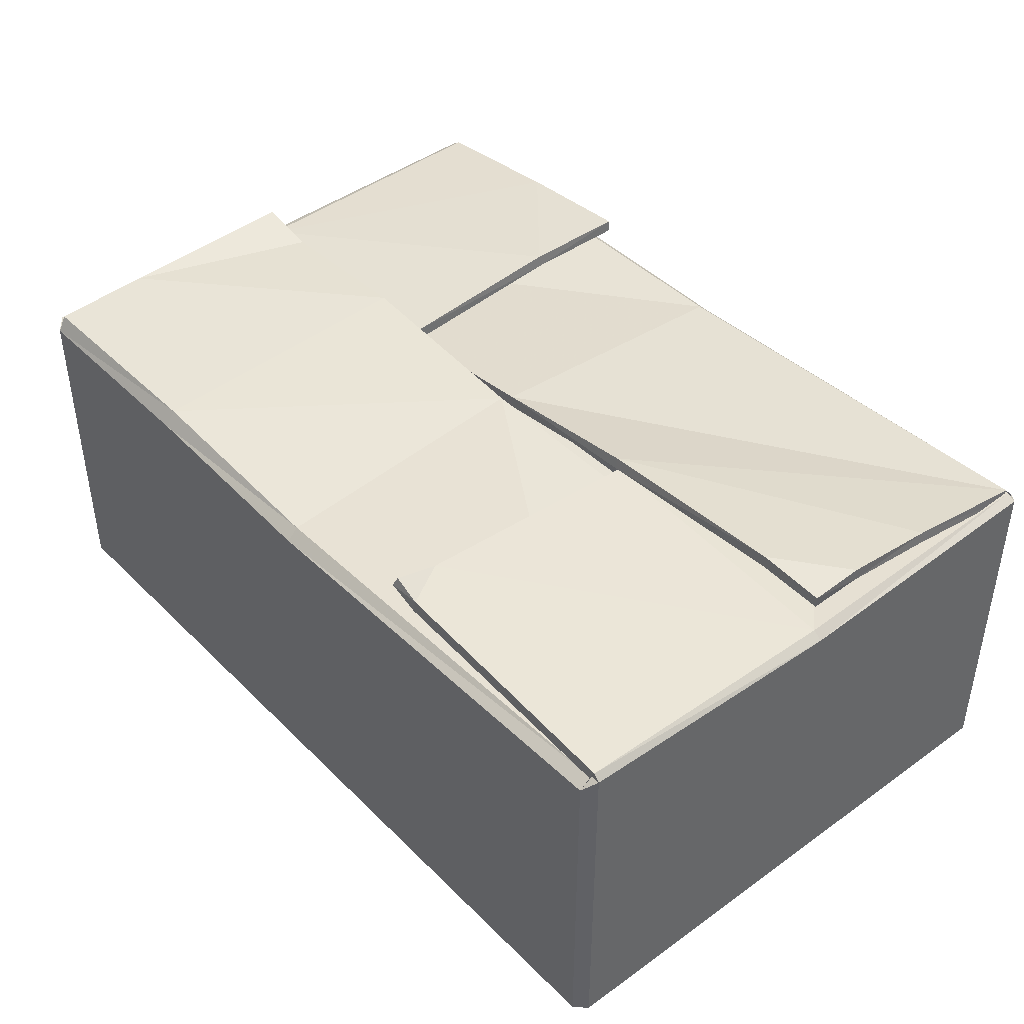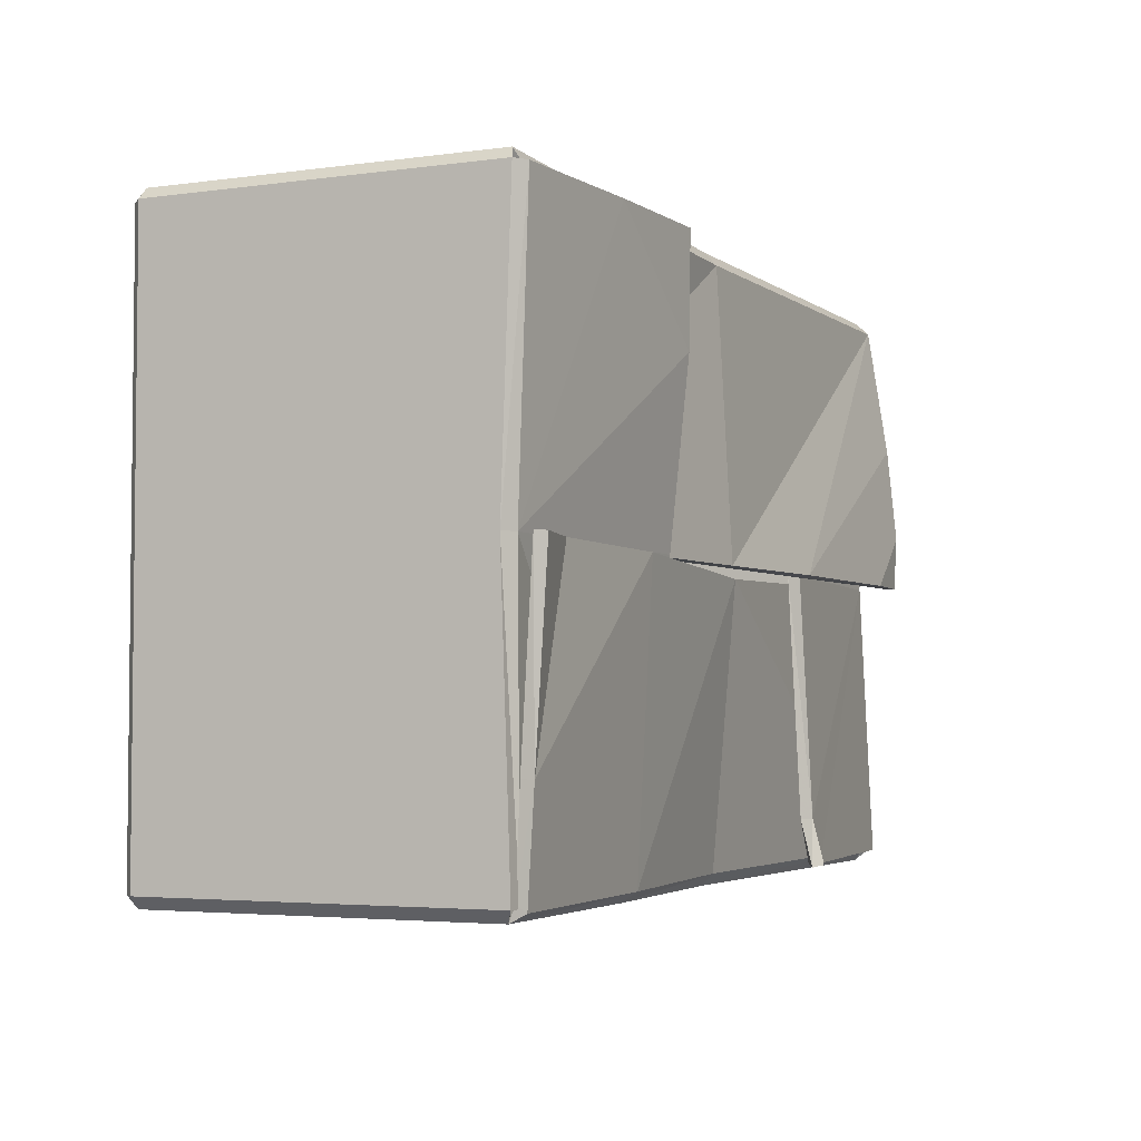
<metadata>
{"format":"obj","ext":"obj","renderer":"f3d","projection":"perspective","resolution":1024,"background":"white","views":[{"elev":41.9,"azim":-130.5,"up":"+Y"},{"elev":-3.7,"azim":114.4,"up":"+Z"}]}
</metadata>
<code>
v -18.52 14.73 -12.04
v -18.44 14.2 -0.01128
v -18.53 14.73 -11.94
v 18.42 0.5787 -11.92
v -18.42 0.5787 -11.92
v -18.42 0.5787 11.92
v 18.42 0.5787 -11.92
v -18.42 0.5787 11.92
v 18.42 0.5787 11.92
v 19 14.87 12.02
v 18.55 14.7 11.91
v 18.52 14.64 12.5
v 18.37 14.49 12.05
v 18.52 14.64 12.5
v 18.55 14.7 11.91
v -18.52 14.64 12.5
v -18.55 14.68 11.91
v -19 14.87 12.02
v -18.55 14.68 11.91
v -18.52 14.64 12.5
v -18.37 14.52 12.04
v 18.52 14.55 -12.5
v 18.59 14.62 -11.9
v 19 14.87 -12.02
v 18.59 14.62 -11.9
v 18.52 14.55 -12.5
v 18.37 14.47 -12.03
v -18.52 14.37 -12.5
v -19 14.87 -12.02
v -18.53 14.73 -11.94
v -18.52 14.37 -12.5
v -18.53 14.73 -11.94
v -18.35 14.23 -12.05
v -18.52 16.37 -1.5e-05
v -15.65 16.58 -1.5e-05
v -15.66 16.08 -0.03345
v -18.52 16.37 -1.5e-05
v -15.66 16.08 -0.03345
v -18.49 15.87 0.02611
v -18.52 -4e-05 12.02
v 18.52 -4e-05 -12.02
v 18.52 -4e-05 12.02
v 18.52 -4e-05 -12.02
v -18.52 -4e-05 12.02
v -18.52 -4e-05 -12.02
v -18.53 15.99 2.274
v -18.49 15.87 0.02611
v -15.66 16.08 -0.03345
v -15.66 16.08 -0.03345
v -18.56 15.59 6.316
v -18.53 15.99 2.274
v -15.66 16.08 -0.03345
v -6.998 15.65 -0.08557
v -18.56 15.59 6.316
v -18.55 14.77 11.74
v -18.56 15.59 6.316
v -6.998 15.65 -0.08557
v -6.998 15.65 -0.08557
v -0.01262 14.21 11.76
v -18.55 14.77 11.74
v -0.01262 14.21 11.76
v -6.998 15.65 -0.08557
v -0.04192 14.8 -0.03877
v -0.01262 14.21 11.76
v -18.37 14.52 12.04
v -18.55 14.77 11.74
v 18.51 12.83 0.03528
v -0.01262 14.21 11.76
v -0.04192 14.8 -0.03877
v -18.37 14.52 12.04
v -0.01262 14.21 11.76
v -0.000643 13.97 12.04
v -0.01262 14.21 11.76
v 18.51 12.83 0.03528
v 18.53 14.53 11.83
v -0.01262 14.21 11.76
v 18.37 14.49 12.05
v -0.000643 13.97 12.04
v 18.37 14.49 12.05
v -0.01262 14.21 11.76
v 18.53 14.53 11.83
v -18.42 0.5787 11.92
v -18.37 14.52 12.04
v -0.000643 13.97 12.04
v -0.000643 13.97 12.04
v 18.42 0.5787 11.92
v -18.42 0.5787 11.92
v 18.42 0.5787 11.92
v -0.000643 13.97 12.04
v 18.37 14.49 12.05
v -15.65 16.58 -1.5e-05
v -18.52 16.37 -1.5e-05
v -18.52 16.49 2.302
v -18.52 16.08 6.383
v -15.65 16.58 -1.5e-05
v -18.52 16.49 2.302
v -18.52 16.08 6.383
v -6.946 16.14 -1.5e-05
v -15.65 16.58 -1.5e-05
v -6.946 16.14 -1.5e-05
v -18.52 16.08 6.383
v -18.52 15.22 11.97
v -18.52 15.22 11.97
v 0 15.29 -1.5e-05
v -6.946 16.14 -1.5e-05
v -18.52 15.22 11.97
v 0 14.67 11.94
v 0 15.29 -1.5e-05
v 18.52 13.33 -1.5e-05
v 0 15.29 -1.5e-05
v 0 14.67 11.94
v 18.52 13.33 -1.5e-05
v 0 14.67 11.94
v 18.52 15.02 11.94
v -18.52 15.22 11.97
v 0 14.17 12.5
v 0 14.67 11.94
v 18.52 15.02 11.94
v 0 14.67 11.94
v 0 14.17 12.5
v 0 14.17 12.5
v -18.52 15.22 11.97
v -18.52 14.64 12.5
v 18.52 15.02 11.94
v 0 14.17 12.5
v 18.52 14.64 12.5
v 0 14.17 12.5
v -18.52 14.64 12.5
v -18.52 0.4785 12.5
v -18.52 0.4785 12.5
v 18.52 14.64 12.5
v 0 14.17 12.5
v -18.52 0.4785 12.5
v 18.52 0.4785 12.5
v 18.52 14.64 12.5
v 18.52 0.4785 12.5
v -18.52 0.4785 12.5
v 18.52 -4e-05 12.02
v -18.52 -4e-05 12.02
v 18.52 -4e-05 12.02
v -18.52 0.4785 12.5
v -18.42 0.5787 -11.92
v 0.003662 13.75 -12.04
v -18.35 14.23 -12.05
v 0.003662 13.75 -12.04
v -18.42 0.5787 -11.92
v 18.42 0.5787 -11.92
v 0.003662 13.75 -12.04
v 18.42 0.5787 -11.92
v 9.268 14.32 -12.02
v 9.268 14.32 -12.02
v 18.42 0.5787 -11.92
v 18.37 14.47 -12.03
v 18.42 0.5787 11.92
v 18.37 14.49 12.05
v 18.55 14.7 11.91
v 18.42 0.5787 11.92
v 18.55 14.7 11.91
v 18.57 14.22 0.002678
v 18.57 14.22 0.002678
v 18.42 0.5787 -11.92
v 18.42 0.5787 11.92
v 18.42 0.5787 -11.92
v 18.57 14.22 0.002678
v 18.59 14.62 -11.9
v 18.42 0.5787 -11.92
v 18.59 14.62 -11.9
v 18.37 14.47 -12.03
v -18.37 14.52 12.04
v -18.42 0.5787 11.92
v -18.55 14.68 11.91
v -18.42 0.5787 11.92
v -18.55 14.15 -0.00074
v -18.55 14.68 11.91
v -18.55 14.15 -0.00074
v -18.42 0.5787 11.92
v -18.42 0.5787 -11.92
v -18.42 0.5787 -11.92
v -18.53 14.73 -11.94
v -18.55 14.15 -0.00074
v -18.42 0.5787 -11.92
v -18.35 14.23 -12.05
v -18.53 14.73 -11.94
v 0.003662 13.75 -12.04
v 9.268 14.32 -12.02
v 0.01622 13.96 -11.8
v 9.278 14.67 -11.82
v 0.01622 13.96 -11.8
v 9.268 14.32 -12.02
v 9.268 14.32 -12.02
v 18.37 14.47 -12.03
v 9.278 14.67 -11.82
v 18.53 14.81 -11.87
v 9.278 14.67 -11.82
v 18.37 14.47 -12.03
v -18.52 15.22 11.97
v -18.37 14.52 12.04
v -18.52 14.64 12.5
v -18.37 14.52 12.04
v -18.52 15.22 11.97
v -18.55 14.77 11.74
v -18.52 16.08 6.383
v -18.55 14.77 11.74
v -18.52 15.22 11.97
v -18.55 14.77 11.74
v -18.52 16.08 6.383
v -18.56 15.59 6.316
v -18.52 16.08 6.383
v -18.53 15.99 2.274
v -18.56 15.59 6.316
v -18.52 16.08 6.383
v -18.52 16.49 2.302
v -18.53 15.99 2.274
v -18.52 16.37 -1.5e-05
v -18.53 15.99 2.274
v -18.52 16.49 2.302
v -18.53 15.99 2.274
v -18.52 16.37 -1.5e-05
v -18.49 15.87 0.02611
v 18.52 15.02 11.94
v 18.52 14.64 12.5
v 18.37 14.49 12.05
v 18.52 15.02 11.94
v 18.37 14.49 12.05
v 18.53 14.53 11.83
v 18.52 13.33 -1.5e-05
v 18.52 15.02 11.94
v 18.53 14.53 11.83
v 18.53 14.53 11.83
v 18.51 12.83 0.03528
v 18.52 13.33 -1.5e-05
v -18.52 14.36 1.5e-05
v -18.52 14.28 -11.82
v -18.49 13.86 -0.01615
v -18.52 14.36 1.5e-05
v -18.52 14.75 -11.98
v -18.52 14.28 -11.82
v -18.52 14.75 -11.98
v -18.35 14.23 -12.05
v -18.52 14.28 -11.82
v -18.52 14.75 -11.98
v -18.52 14.37 -12.5
v -18.35 14.23 -12.05
v 0.1051 14.94 -0.5081
v -18.52 14.36 1.5e-05
v -18.49 13.86 -0.01615
v -18.52 14.36 1.5e-05
v 0.1051 14.94 -0.5081
v 0.09055 15.44 -0.5362
v 9.283 15.24 -0.06762
v 0.09055 15.44 -0.5362
v 0.1051 14.94 -0.5081
v 0.09055 15.44 -0.5362
v 9.283 15.24 -0.06762
v 9.287 15.74 -0.09386
v 15.99 15.43 -0.02564
v 9.287 15.74 -0.09386
v 9.283 15.24 -0.06762
v 15.99 15.43 -0.02564
v 9.283 15.24 -0.06762
v 16.03 14.93 -0.004349
v 18.6 15.46 0.02895
v 15.99 15.43 -0.02564
v 16.03 14.93 -0.004349
v 15.99 15.43 -0.02564
v 18.6 15.46 0.02895
v 18.5 15.95 1.5e-05
v -18.5 14.61 12.04
v -7.089 13.9 12.01
v -7.094 14.4 12.02
v -7.094 14.4 12.02
v -18.62 15.09 12.02
v -18.5 14.61 12.04
v -18.5 14.61 12.04
v -18.62 15.09 12.02
v -18.55 14.68 11.91
v -18.62 15.09 12.02
v -19 14.87 12.02
v -18.55 14.68 11.91
v 18.59 14.62 -11.9
v 18.43 14.93 -12.02
v 19 14.87 -12.02
v 18.59 14.62 -11.9
v 18.43 14.43 -12.03
v 18.43 14.93 -12.02
v 6.646 13.72 -12.02
v 18.43 14.93 -12.02
v 18.43 14.43 -12.03
v 18.43 14.43 -12.03
v 6.661 13.22 -11.99
v 6.646 13.72 -12.02
v 12.05 15.34 12.05
v 6.646 16.17 12.02
v 6.615 15.68 12.03
v 6.646 16.17 12.02
v 12.05 15.34 12.05
v 12.09 15.84 12.02
v 18.3 14.77 12.04
v 12.09 15.84 12.02
v 12.05 15.34 12.05
v 12.09 15.84 12.02
v 18.3 14.77 12.04
v 18.47 15.24 12.02
v 18.55 14.7 11.91
v 18.47 15.24 12.02
v 18.3 14.77 12.04
v 18.47 15.24 12.02
v 18.55 14.7 11.91
v 19 14.87 12.02
v -0.04192 14.8 -0.03877
v 18.52 13.33 -1.5e-05
v 18.51 12.83 0.03528
v 18.52 13.33 -1.5e-05
v -0.04192 14.8 -0.03877
v 0 15.29 -1.5e-05
v -6.998 15.65 -0.08557
v 0 15.29 -1.5e-05
v -0.04192 14.8 -0.03877
v 0 15.29 -1.5e-05
v -6.998 15.65 -0.08557
v -6.946 16.14 -1.5e-05
v -6.998 15.65 -0.08557
v -15.65 16.58 -1.5e-05
v -6.946 16.14 -1.5e-05
v -15.65 16.58 -1.5e-05
v -6.998 15.65 -0.08557
v -15.66 16.08 -0.03345
v -19 14.87 -12.02
v -18.75 15.17 -12.02
v -18.53 14.73 -11.94
v -18.75 15.17 -12.02
v -18.52 14.73 -12.04
v -18.53 14.73 -11.94
v -8.191 16.12 -12.02
v -18.52 14.73 -12.04
v -18.75 15.17 -12.02
v -18.52 14.73 -12.04
v -8.191 16.12 -12.02
v -8.088 15.63 -12.08
v -6.886 16.19 -12.13
v -8.088 15.63 -12.08
v -8.191 16.12 -12.02
v -8.191 16.12 -12.02
v -7.094 16.63 -12.02
v -6.886 16.19 -12.13
v 6.618 14.83 0.05161
v 6.646 13.72 -12.02
v 6.661 13.22 -11.99
v 6.646 13.72 -12.02
v 6.618 14.83 0.05161
v 6.646 15.33 0
v 6.588 15.62 7.466
v 6.646 15.33 0
v 6.618 14.83 0.05161
v 6.646 15.33 0
v 6.588 15.62 7.466
v 6.646 16.11 7.426
v 6.588 15.62 7.466
v 6.646 16.17 12.02
v 6.646 16.11 7.426
v 6.646 16.17 12.02
v 6.588 15.62 7.466
v 6.615 15.68 12.03
v 15.99 15.43 -0.02564
v 18.5 15.95 1.5e-05
v 18.55 15.49 -7.922
v 18.55 15.49 -7.922
v 9.287 15.74 -0.09386
v 15.99 15.43 -0.02564
v 9.287 15.74 -0.09386
v 18.55 15.49 -7.922
v 9.262 15.11 -12.07
v 18.55 15.49 -7.922
v 18.53 15.23 -12.14
v 9.262 15.11 -12.07
v 9.262 15.11 -12.07
v 0.09055 15.44 -0.5362
v 9.287 15.74 -0.09386
v 9.262 15.11 -12.07
v 18.53 15.23 -12.14
v 18.52 14.55 -12.5
v 0.09055 15.44 -0.5362
v -18.52 14.75 -11.98
v -18.52 14.36 1.5e-05
v 9.262 15.11 -12.07
v 18.52 14.55 -12.5
v 9.261 14.46 -12.5
v 9.262 15.11 -12.07
v 0.004835 14.42 -12.01
v 0.09055 15.44 -0.5362
v -18.52 14.75 -11.98
v 0.09055 15.44 -0.5362
v 0.004835 14.42 -12.01
v 0.004835 14.42 -12.01
v 9.262 15.11 -12.07
v 9.261 14.46 -12.5
v 9.261 14.46 -12.5
v 18.52 14.55 -12.5
v 18.52 0.4785 -12.5
v 0 13.94 -12.5
v -18.52 14.75 -11.98
v 0.004835 14.42 -12.01
v 0.004835 14.42 -12.01
v 9.261 14.46 -12.5
v 0 13.94 -12.5
v 18.52 0.4785 -12.5
v 0 13.94 -12.5
v 9.261 14.46 -12.5
v 0 13.94 -12.5
v -18.52 14.37 -12.5
v -18.52 14.75 -11.98
v 0 13.94 -12.5
v -18.52 0.4785 -12.5
v -18.52 14.37 -12.5
v -18.52 0.4785 -12.5
v 0 13.94 -12.5
v 18.52 0.4785 -12.5
v -18.52 0.4785 -12.5
v 18.52 0.4785 -12.5
v -18.52 -4e-05 -12.02
v 18.52 -4e-05 -12.02
v -18.52 -4e-05 -12.02
v 18.52 0.4785 -12.5
v -8.088 15.63 -12.08
v -6.886 16.19 -12.13
v -7.009 15.66 -10.16
v -8.088 15.63 -12.08
v -7.009 15.66 -10.16
v -7.052 15.15 -0.03729
v -18.44 14.2 -0.01128
v -8.088 15.63 -12.08
v -7.052 15.15 -0.03729
v -8.088 15.63 -12.08
v -18.44 14.2 -0.01128
v -18.52 14.73 -12.04
v -7.089 13.9 12.01
v -18.44 14.2 -0.01128
v -7.052 15.15 -0.03729
v -18.5 14.61 12.04
v -18.44 14.2 -0.01128
v -7.089 13.9 12.01
v -18.44 14.2 -0.01128
v -18.5 14.61 12.04
v -18.55 14.68 11.91
v -18.55 14.68 11.91
v -18.55 14.15 -0.00074
v -18.44 14.2 -0.01128
v -18.55 14.15 -0.00074
v -18.53 14.73 -11.94
v -18.44 14.2 -0.01128
v 12.05 15.34 12.05
v 6.615 15.68 12.03
v 6.588 15.62 7.466
v 12.05 15.34 12.05
v 6.588 15.62 7.466
v 6.618 14.83 0.05161
v 12.05 15.34 12.05
v 6.618 14.83 0.05161
v 18.27 14.32 0.01768
v 18.27 14.32 0.01768
v 18.3 14.77 12.04
v 12.05 15.34 12.05
v 6.618 14.83 0.05161
v 6.661 13.22 -11.99
v 18.27 14.32 0.01768
v 18.3 14.77 12.04
v 18.27 14.32 0.01768
v 18.55 14.7 11.91
v 18.27 14.32 0.01768
v 6.661 13.22 -11.99
v 18.43 14.43 -12.03
v 18.55 14.7 11.91
v 18.27 14.32 0.01768
v 18.57 14.22 0.002678
v 18.59 14.62 -11.9
v 18.27 14.32 0.01768
v 18.43 14.43 -12.03
v 18.27 14.32 0.01768
v 18.59 14.62 -11.9
v 18.57 14.22 0.002678
v 18.57 14.99 -7.907
v 18.6 15.46 0.02895
v 16.03 14.93 -0.004349
v 9.283 15.24 -0.06762
v 18.57 14.99 -7.907
v 16.03 14.93 -0.004349
v 18.57 14.99 -7.907
v 9.283 15.24 -0.06762
v 9.278 14.67 -11.82
v 9.278 14.67 -11.82
v 18.53 14.81 -11.87
v 18.57 14.99 -7.907
v 0.1051 14.94 -0.5081
v 9.278 14.67 -11.82
v 9.283 15.24 -0.06762
v 9.278 14.67 -11.82
v 0.1051 14.94 -0.5081
v 0.01622 13.96 -11.8
v 0.1051 14.94 -0.5081
v -18.49 13.86 -0.01615
v -18.52 14.28 -11.82
v 0.1051 14.94 -0.5081
v -18.52 14.28 -11.82
v 0.01622 13.96 -11.8
v -18.35 14.23 -12.05
v 0.01622 13.96 -11.8
v -18.52 14.28 -11.82
v 0.01622 13.96 -11.8
v -18.35 14.23 -12.05
v 0.003662 13.75 -12.04
v -7.052 15.15 -0.03729
v -7.094 14.4 12.02
v -7.089 13.9 12.01
v -7.094 14.4 12.02
v -7.052 15.15 -0.03729
v -7.094 15.64 0
v -7.052 15.15 -0.03729
v -7.094 16.15 -10.12
v -7.094 15.64 0
v -7.094 16.15 -10.12
v -7.052 15.15 -0.03729
v -7.009 15.66 -10.16
v -6.886 16.19 -12.13
v -7.094 16.15 -10.12
v -7.009 15.66 -10.16
v -7.094 16.15 -10.12
v -6.886 16.19 -12.13
v -7.094 16.63 -12.02
v 18.55 15.49 -7.922
v 18.5 15.95 1.5e-05
v 18.6 15.46 0.02895
v 18.55 15.49 -7.922
v 18.6 15.46 0.02895
v 18.57 14.99 -7.907
v 18.53 14.81 -11.87
v 18.55 15.49 -7.922
v 18.57 14.99 -7.907
v 18.55 15.49 -7.922
v 18.53 14.81 -11.87
v 18.53 15.23 -12.14
v 18.52 14.55 -12.5
v 18.53 15.23 -12.14
v 18.53 14.81 -11.87
v 18.52 14.55 -12.5
v 18.53 14.81 -11.87
v 18.37 14.47 -12.03
v -7.094 16.15 -10.12
v -7.094 16.63 -12.02
v -8.191 16.12 -12.02
v -18.62 14.67 0
v -7.094 16.15 -10.12
v -8.191 16.12 -12.02
v -7.094 16.15 -10.12
v -18.62 14.67 0
v -7.094 15.64 0
v -7.094 15.64 0
v -18.62 14.67 0
v -7.094 14.4 12.02
v -8.191 16.12 -12.02
v -18.75 15.17 -12.02
v -18.62 14.67 0
v -18.62 14.67 0
v -18.62 15.09 12.02
v -7.094 14.4 12.02
v -18.75 15.17 -12.02
v -19 14.36 0
v -18.62 14.67 0
v -18.62 15.09 12.02
v -18.62 14.67 0
v -19 14.36 0
v -19 14.36 0
v -18.75 15.17 -12.02
v -19 14.87 -12.02
v -19 14.36 0
v -19 14.87 12.02
v -18.62 15.09 12.02
v -19 14.36 0
v -19 14.87 -12.02
v -19 0.4785 -12.02
v -19 0.4785 -12.02
v -19 14.87 12.02
v -19 14.36 0
v -18.52 14.37 -12.5
v -19 0.4785 -12.02
v -19 14.87 -12.02
v -19 0.4785 -12.02
v -18.52 14.37 -12.5
v -18.52 0.4785 -12.5
v -19 0.4785 -12.02
v -18.52 0.4785 -12.5
v -18.52 -4e-05 -12.02
v -18.52 -4e-05 12.02
v -19 0.4785 -12.02
v -18.52 -4e-05 -12.02
v -19 0.4785 -12.02
v -19 0.4785 12.02
v -19 14.87 12.02
v -19 0.4785 12.02
v -19 0.4785 -12.02
v -18.52 -4e-05 12.02
v -19 14.87 12.02
v -19 0.4785 12.02
v -18.52 14.64 12.5
v -18.52 0.4785 12.5
v -19 0.4785 12.02
v -18.52 -4e-05 12.02
v -18.52 14.64 12.5
v -19 0.4785 12.02
v -18.52 0.4785 12.5
v 6.646 16.11 7.426
v 6.646 16.17 12.02
v 12.09 15.84 12.02
v 18.4 14.81 0
v 6.646 16.11 7.426
v 12.09 15.84 12.02
v 6.646 16.11 7.426
v 18.4 14.81 0
v 6.646 15.33 0
v 6.646 13.72 -12.02
v 6.646 15.33 0
v 18.4 14.81 0
v 12.09 15.84 12.02
v 18.47 15.24 12.02
v 18.4 14.81 0
v 18.43 14.93 -12.02
v 6.646 13.72 -12.02
v 18.4 14.81 0
v 18.47 15.24 12.02
v 19 14.47 0
v 18.4 14.81 0
v 19 14.47 0
v 18.43 14.93 -12.02
v 18.4 14.81 0
v 19 14.47 0
v 18.47 15.24 12.02
v 19 14.87 12.02
v 18.43 14.93 -12.02
v 19 14.47 0
v 19 14.87 -12.02
v 19 14.47 0
v 19 14.87 12.02
v 19 0.4785 12.02
v 19 0.4785 12.02
v 19 14.87 -12.02
v 19 14.47 0
v 18.52 14.64 12.5
v 19 0.4785 12.02
v 19 14.87 12.02
v 19 0.4785 12.02
v 18.52 14.64 12.5
v 18.52 0.4785 12.5
v 18.52 -4e-05 12.02
v 19 0.4785 12.02
v 18.52 0.4785 12.5
v 18.52 -4e-05 -12.02
v 19 0.4785 12.02
v 18.52 -4e-05 12.02
v 19 0.4785 12.02
v 19 0.4785 -12.02
v 19 14.87 -12.02
v 19 0.4785 12.02
v 18.52 -4e-05 -12.02
v 19 0.4785 -12.02
v 19 14.87 -12.02
v 19 0.4785 -12.02
v 18.52 14.55 -12.5
v 18.52 -4e-05 -12.02
v 18.52 0.4785 -12.5
v 19 0.4785 -12.02
v 18.52 14.55 -12.5
v 19 0.4785 -12.02
v 18.52 0.4785 -12.5
g UnrealEdObject
f 1 2 3
f 4 5 6
f 7 8 9
f 10 11 12
f 13 14 15
f 16 17 18
f 19 20 21
f 22 23 24
f 25 26 27
f 28 29 30
f 31 32 33
f 34 35 36
f 37 38 39
f 40 41 42
f 43 44 45
f 46 47 48
f 49 50 51
f 52 53 54
f 55 56 57
f 58 59 60
f 61 62 63
f 64 65 66
f 67 68 69
f 70 71 72
f 73 74 75
f 76 77 78
f 79 80 81
f 82 83 84
f 85 86 87
f 88 89 90
f 91 92 93
f 94 95 96
f 97 98 99
f 100 101 102
f 103 104 105
f 106 107 108
f 109 110 111
f 112 113 114
f 115 116 117
f 118 119 120
f 121 122 123
f 124 125 126
f 127 128 129
f 130 131 132
f 133 134 135
f 136 137 138
f 139 140 141
f 142 143 144
f 145 146 147
f 148 149 150
f 151 152 153
f 154 155 156
f 157 158 159
f 160 161 162
f 163 164 165
f 166 167 168
f 169 170 171
f 172 173 174
f 175 176 177
f 178 179 180
f 181 182 183
f 184 185 186
f 187 188 189
f 190 191 192
f 193 194 195
f 196 197 198
f 199 200 201
f 202 203 204
f 205 206 207
f 208 209 210
f 235 236 237
f 247 248 249
f 250 251 252
f 253 254 255
f 256 257 258
f 283 284 285
f 286 287 288
f 292 293 294
f 307 308 309
f 310 311 312
f 349 350 351
f 352 353 354
f 355 356 357
f 358 359 360
f 367 368 369
f 370 371 372
f 607 608 609
f 610 611 612
f 613 614 615
f 616 617 618
f 619 620 621
f 622 623 624
f 625 626 627
f 628 629 630
f 646 647 648
f 649 650 651
f 655 656 657
f 658 659 660
f 661 662 663
f 667 668 669
f 670 671 672
f 211 212 213
f 262 263 264
f 271 272 273
f 274 275 276
f 295 296 297
f 298 299 300
f 316 317 318
f 319 320 321
f 322 323 324
f 325 326 327
f 328 329 330
f 634 635 636
f 652 653 654
f 214 215 216
f 217 218 219
f 220 221 222
f 223 224 225
f 226 227 228
f 229 230 231
f 232 233 234
f 238 239 240
f 241 242 243
f 244 245 246
f 259 260 261
f 265 266 267
f 268 269 270
f 277 278 279
f 280 281 282
f 301 302 303
f 304 305 306
f 313 314 315
f 331 332 333
f 334 335 336
f 337 338 339
f 340 341 342
f 343 344 345
f 346 347 348
f 373 374 375
f 376 377 378
f 379 380 381
f 400 401 402
f 403 404 405
f 406 407 408
f 409 410 411
f 412 413 414
f 415 416 417
f 418 419 420
f 421 422 423
f 460 461 462
f 463 464 465
f 493 494 495
f 496 497 498
f 505 506 507
f 508 509 510
f 589 590 591
f 592 593 594
f 631 632 633
f 637 638 639
f 640 641 642
f 643 644 645
f 289 290 291
f 361 362 363
f 484 485 486
f 514 515 516
f 604 605 606
f 364 365 366
f 385 386 387
f 391 392 393
f 397 398 399
f 433 434 435
f 436 437 438
f 439 440 441
f 448 449 450
f 451 452 453
f 454 455 456
f 472 473 474
f 478 479 480
f 487 488 489
f 502 503 504
f 511 512 513
f 532 533 534
f 535 536 537
f 538 539 540
f 547 548 549
f 550 551 552
f 556 557 558
f 595 596 597
f 382 383 384
f 388 389 390
f 394 395 396
f 430 431 432
f 457 458 459
f 469 470 471
f 475 476 477
f 481 482 483
f 490 491 492
f 499 500 501
f 529 530 531
f 553 554 555
f 598 599 600
f 601 602 603
f 424 425 426
f 517 518 519
f 565 566 567
f 574 575 576
f 580 581 582
f 586 587 588
f 664 665 666
f 427 428 429
f 523 524 525
f 541 542 543
f 562 563 564
f 442 443 444
f 445 446 447
f 466 467 468
f 526 527 528
f 544 545 546
f 559 560 561
f 568 569 570
f 571 572 573
f 577 578 579
f 583 584 585
f 520 521 522
g

</code>
